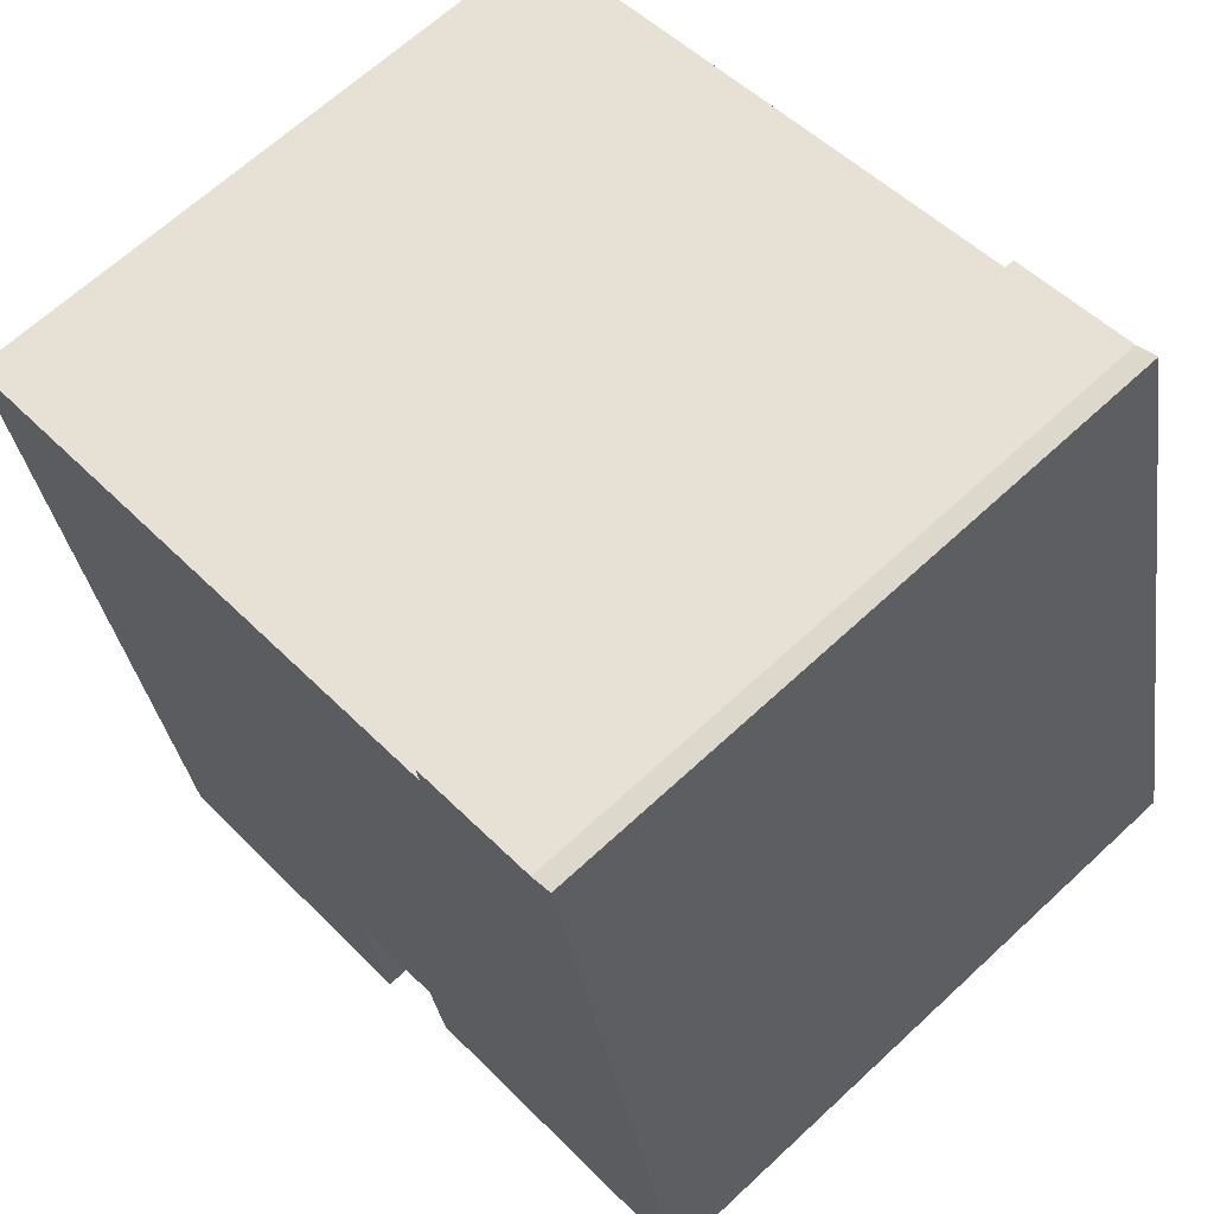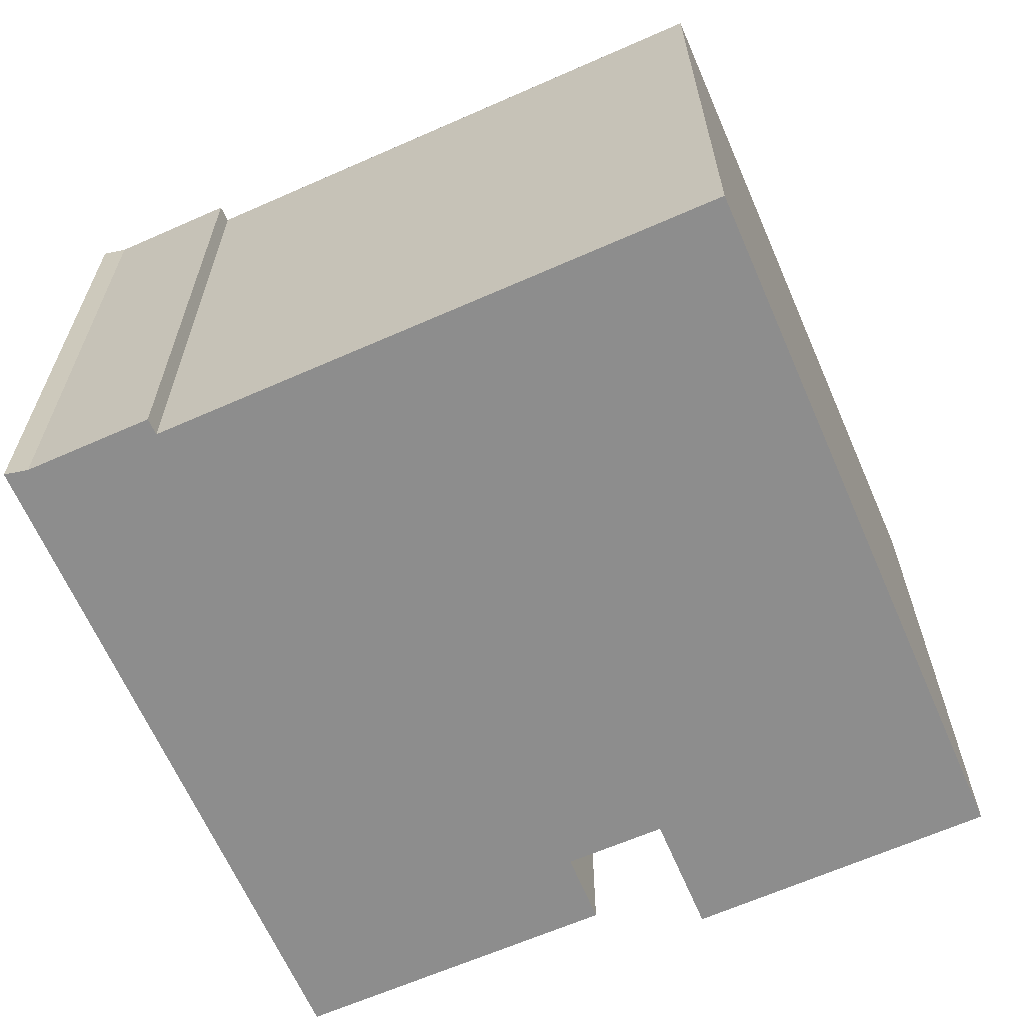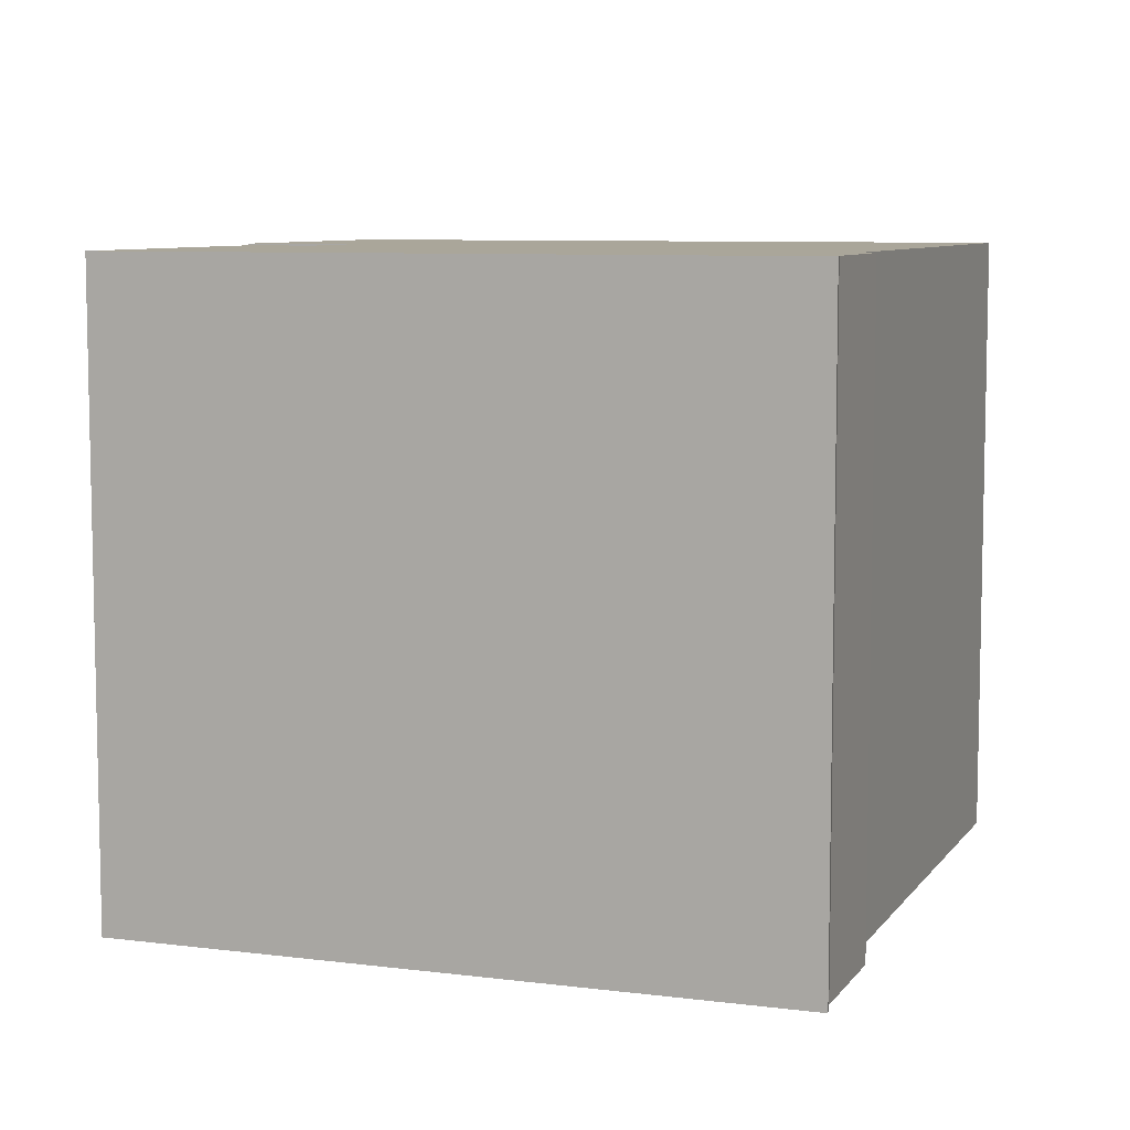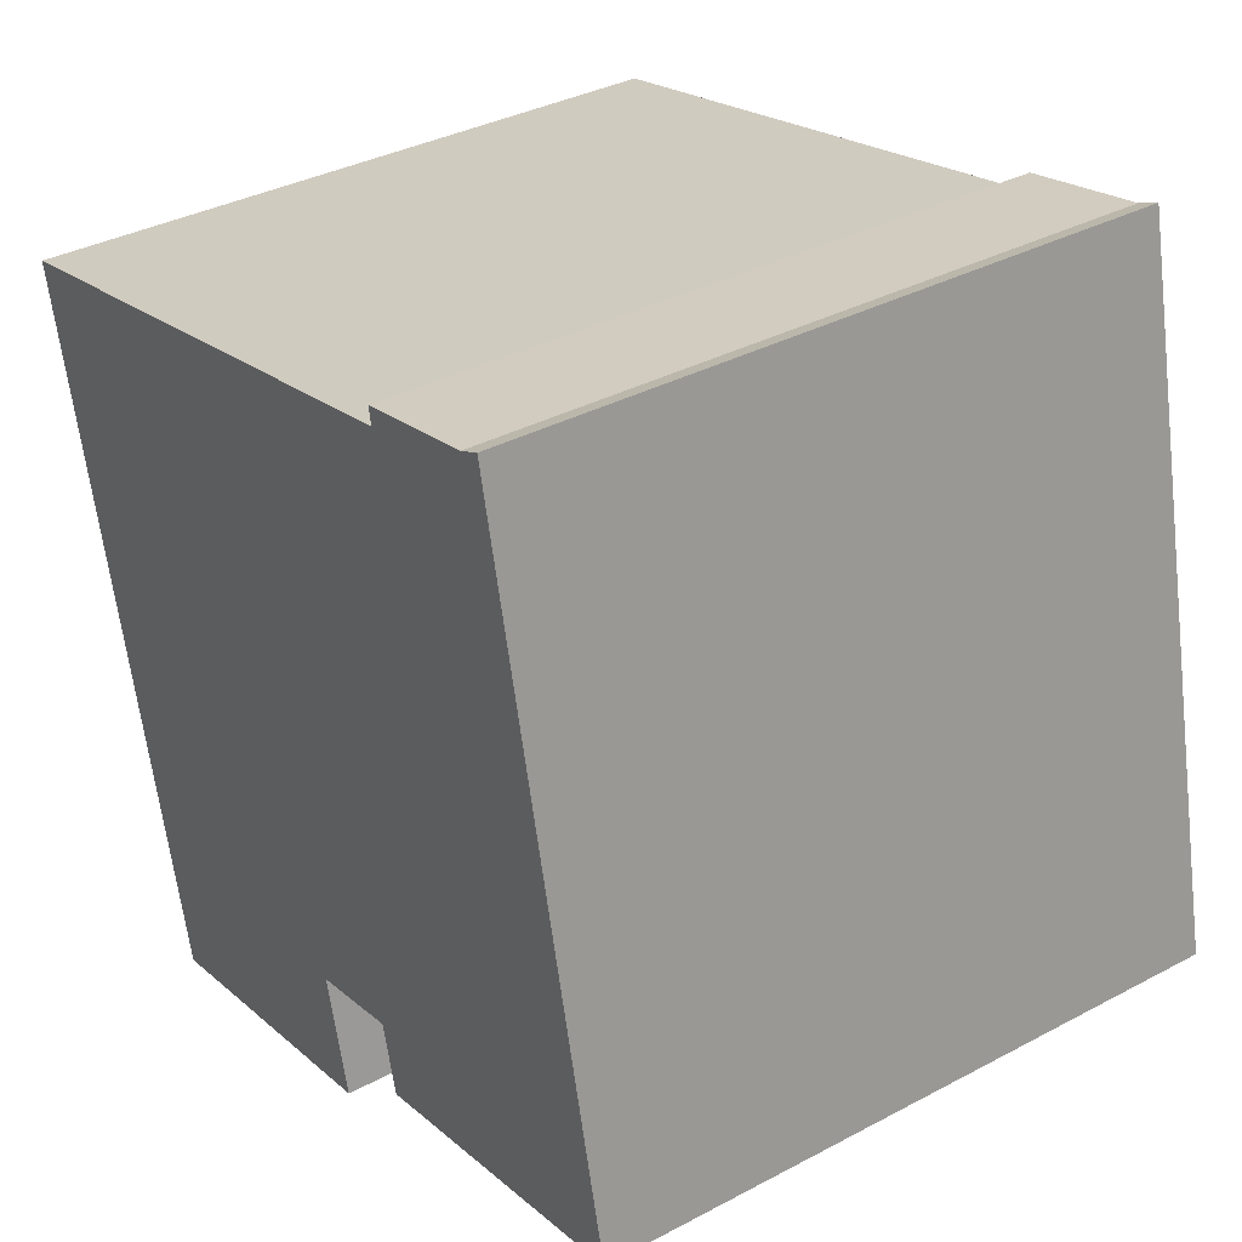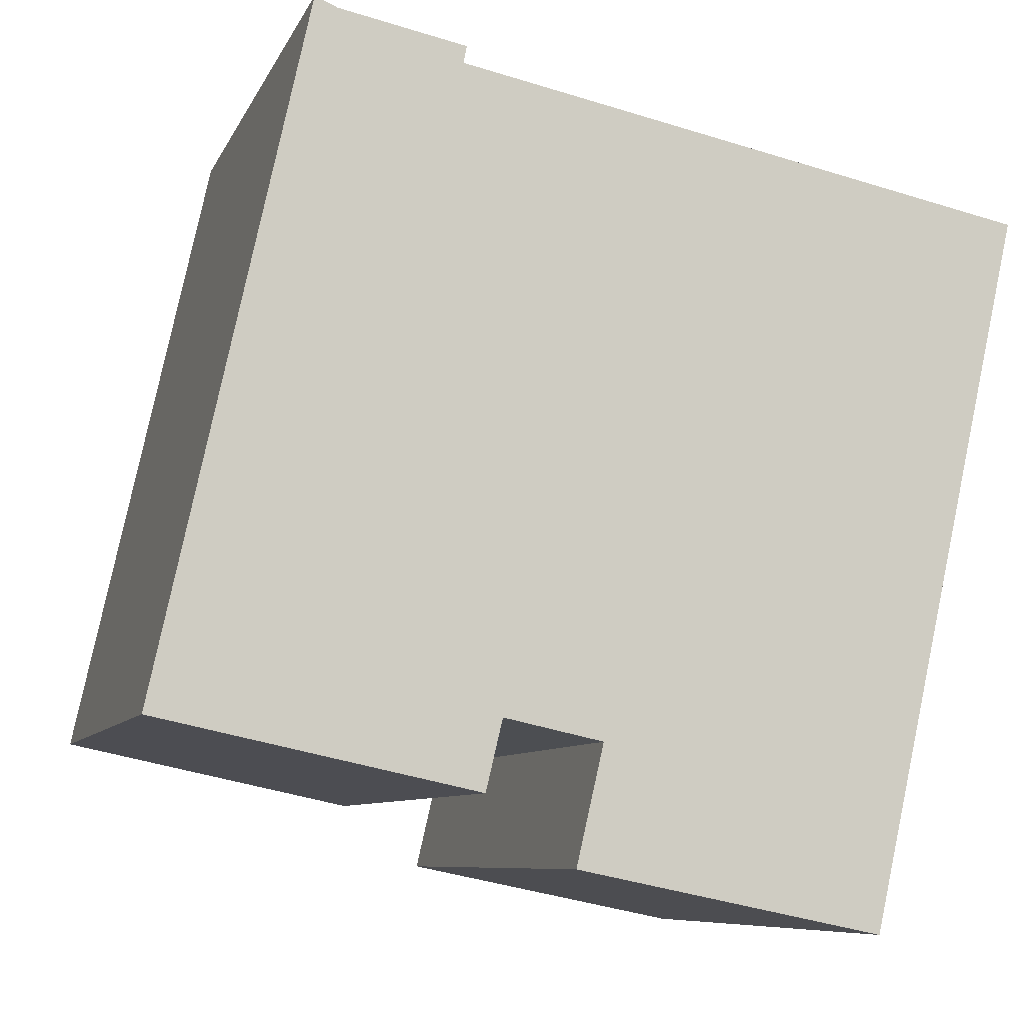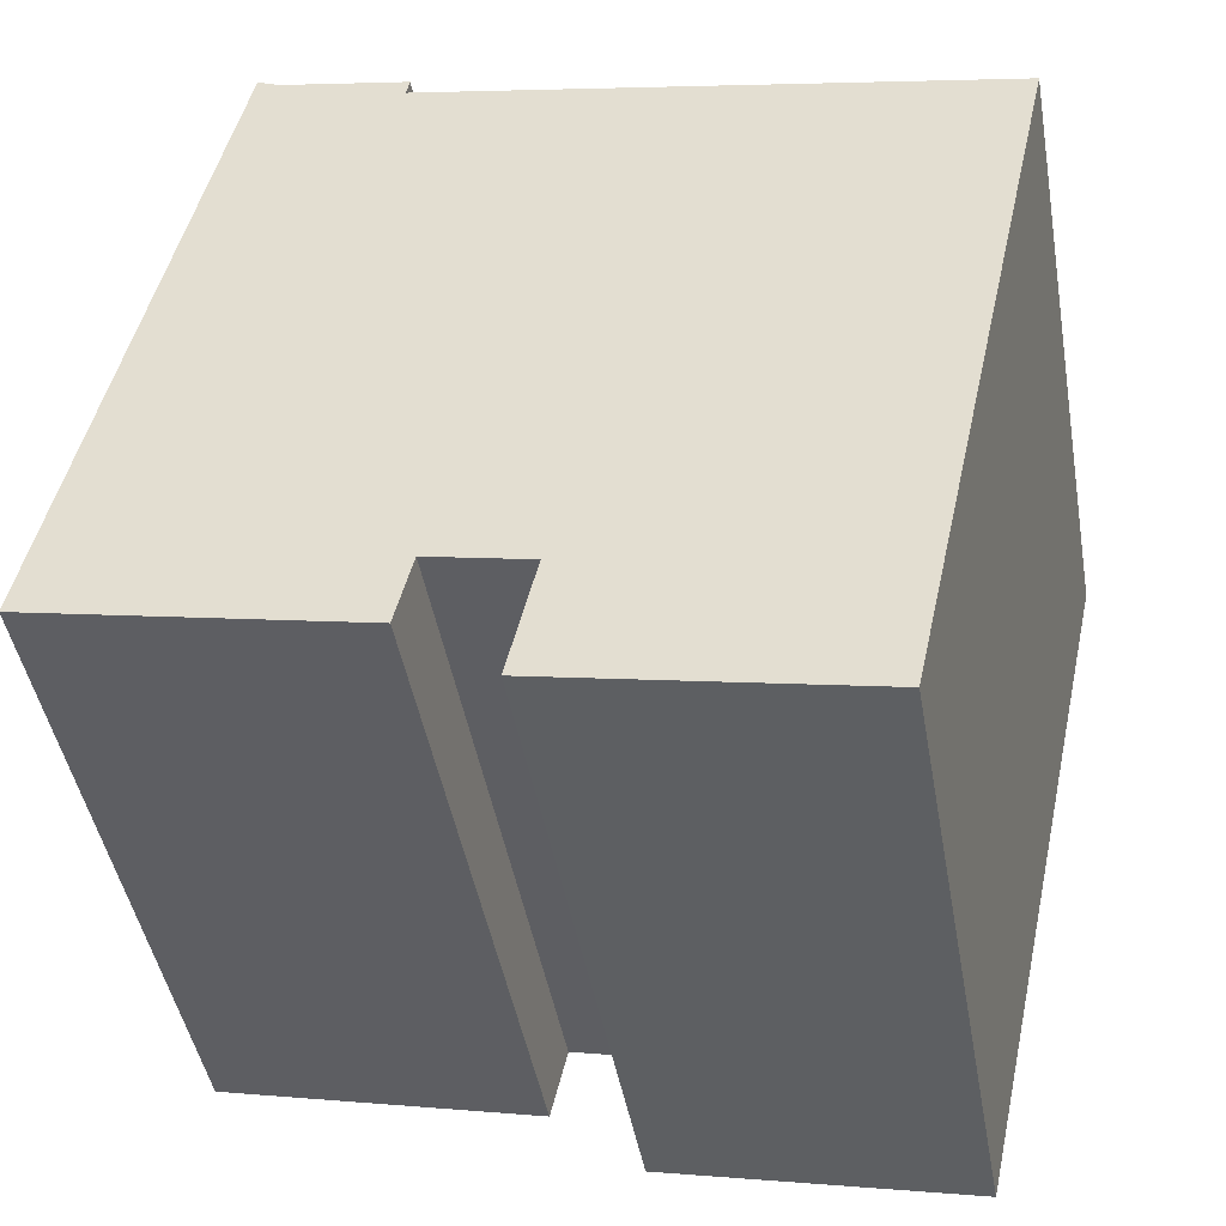
<metadata>
{"format":"obj","ext":"obj","renderer":"f3d","projection":"perspective","resolution":1024,"background":"white","views":[{"elev":65.5,"azim":-133.1,"up":"+Z"},{"elev":-64.6,"azim":35.9,"up":"+Y"},{"elev":7.8,"azim":-57.9,"up":"+Y"},{"elev":35.7,"azim":-125.0,"up":"+Z"},{"elev":-7.8,"azim":-15.6,"up":"+Z"},{"elev":-45.3,"azim":10.0,"up":"+Z"}]}
</metadata>
<code>
v  6.892 13.89 -1.476
v  7.283 13.89 0.043
v  6.921 13.89 -1.482
v  0 13.89 8.503e-16
v  13.57 13.89 -3.98
v  18.82 13.89 11.05
v  15.42 13.89 -4.364
v  11.62 13.89 -3.578
v  8.823 13.89 -3
v  9.419 13.89 -0.421
v  6.422 13.89 13.66
v  3.732 13.89 14.61
v  3.257 13.89 14.82
v  10.06 13.89 12.9
v  6.491 13.89 14.03
v  6.921 9.075e-17 -1.482
v  0 0 0
v  6.892 9.038e-17 -1.476
v  15.42 2.672e-16 -4.364
v  8.823 1.837e-16 -3
v  13.57 2.437e-16 -3.98
v  11.62 2.191e-16 -3.578
v  9.419 2.578e-17 -0.421
v  7.283 -2.633e-18 0.043
v  3.257 -9.076e-16 14.82
v  3.732 -8.945e-16 14.61
v  6.491 -8.59e-16 14.03
v  6.422 -8.367e-16 13.66
v  18.82 -6.765e-16 11.05
v  10.06 -7.897e-16 12.9
g defaultobject
f 1 2 3
f 2 1 4
f 5 6 7
f 6 5 8
f 6 8 9
f 6 9 10
f 6 10 2
f 6 2 4
f 6 4 11
f 11 4 12
f 12 4 13
f 6 11 14
f 11 12 15
f 16 1 3
f 1 16 4
f 4 16 17
f 17 16 18
f 19 5 7
f 5 19 8
f 8 19 9
f 9 19 20
f 20 19 21
f 20 21 22
f 23 2 10
f 2 23 24
f 17 13 4
f 13 17 25
f 20 10 9
f 10 20 23
f 25 12 13
f 12 25 26
f 26 15 12
f 15 26 27
f 28 14 11
f 14 28 6
f 6 28 29
f 29 28 30
f 27 11 15
f 11 27 28
f 29 7 6
f 7 29 19
f 24 3 2
f 3 24 16
f 26 28 27
f 30 19 29
f 19 30 28
f 19 28 26
f 19 26 25
f 19 25 23
f 23 25 24
f 24 25 17
f 24 17 16
f 16 17 18
f 23 21 19
f 21 23 20
f 21 20 22

</code>
